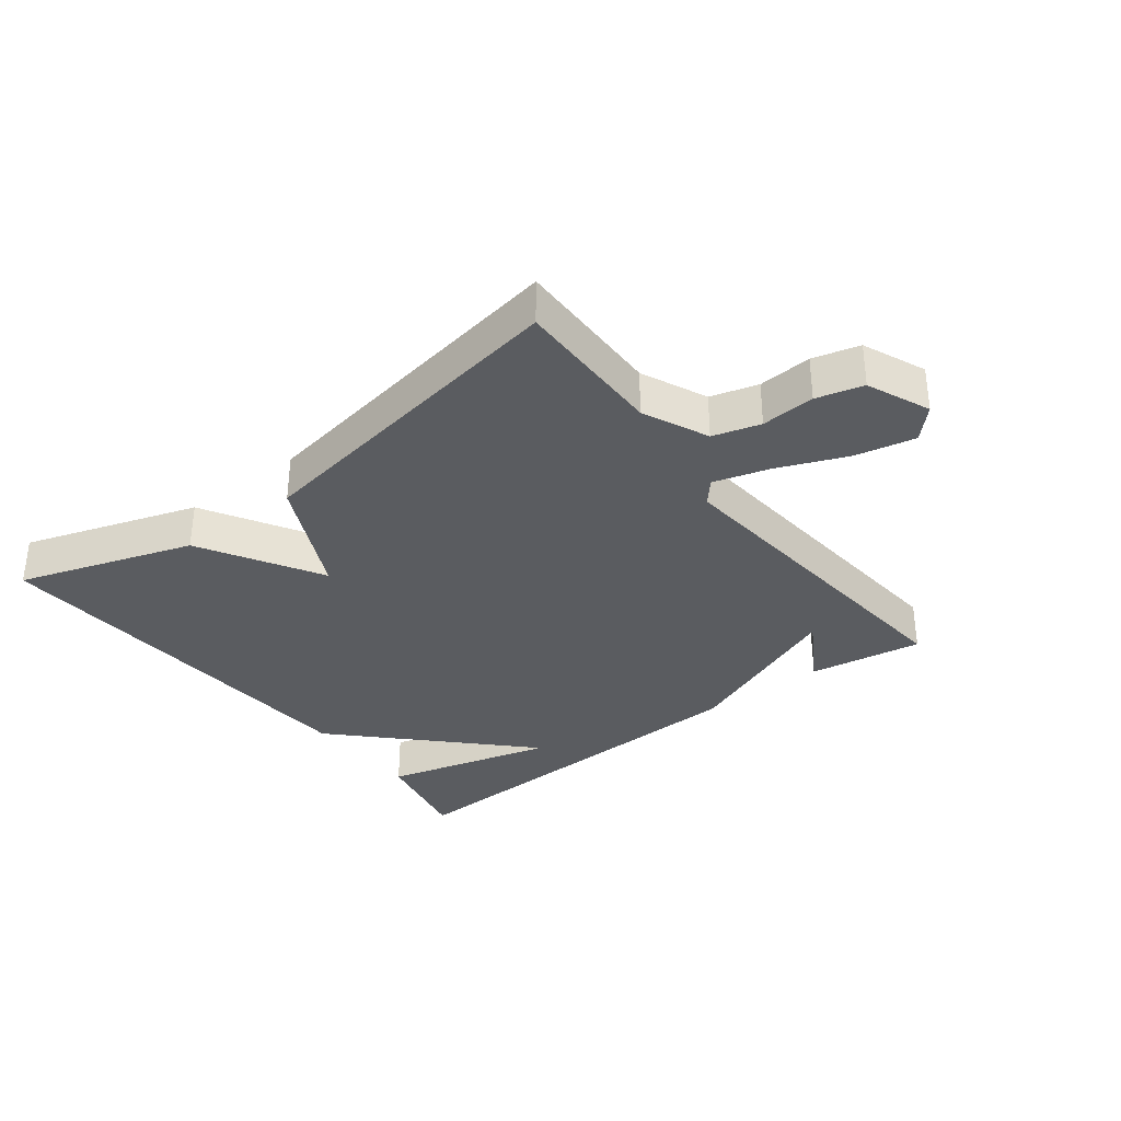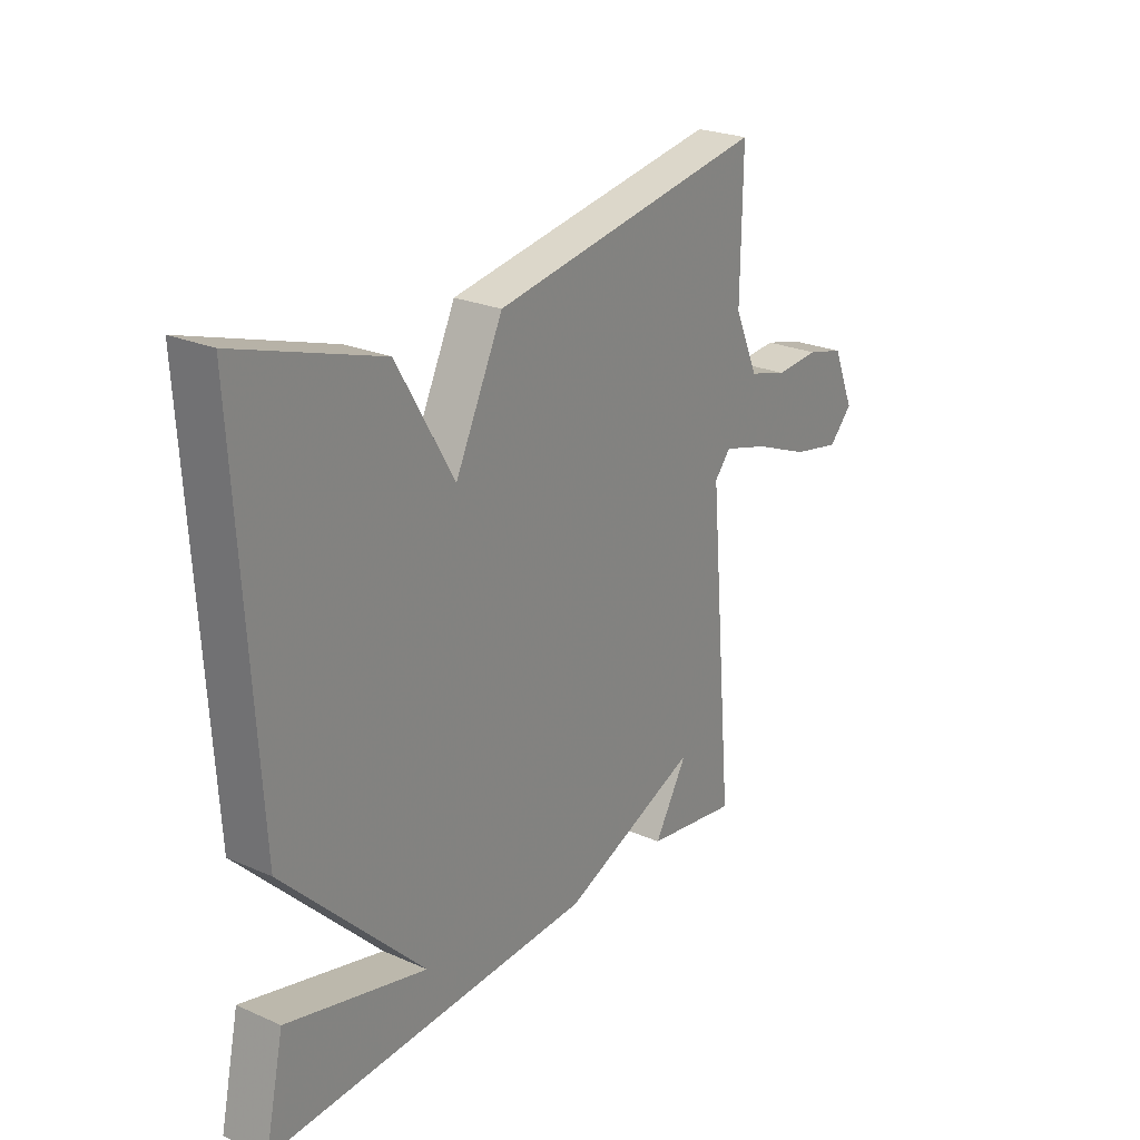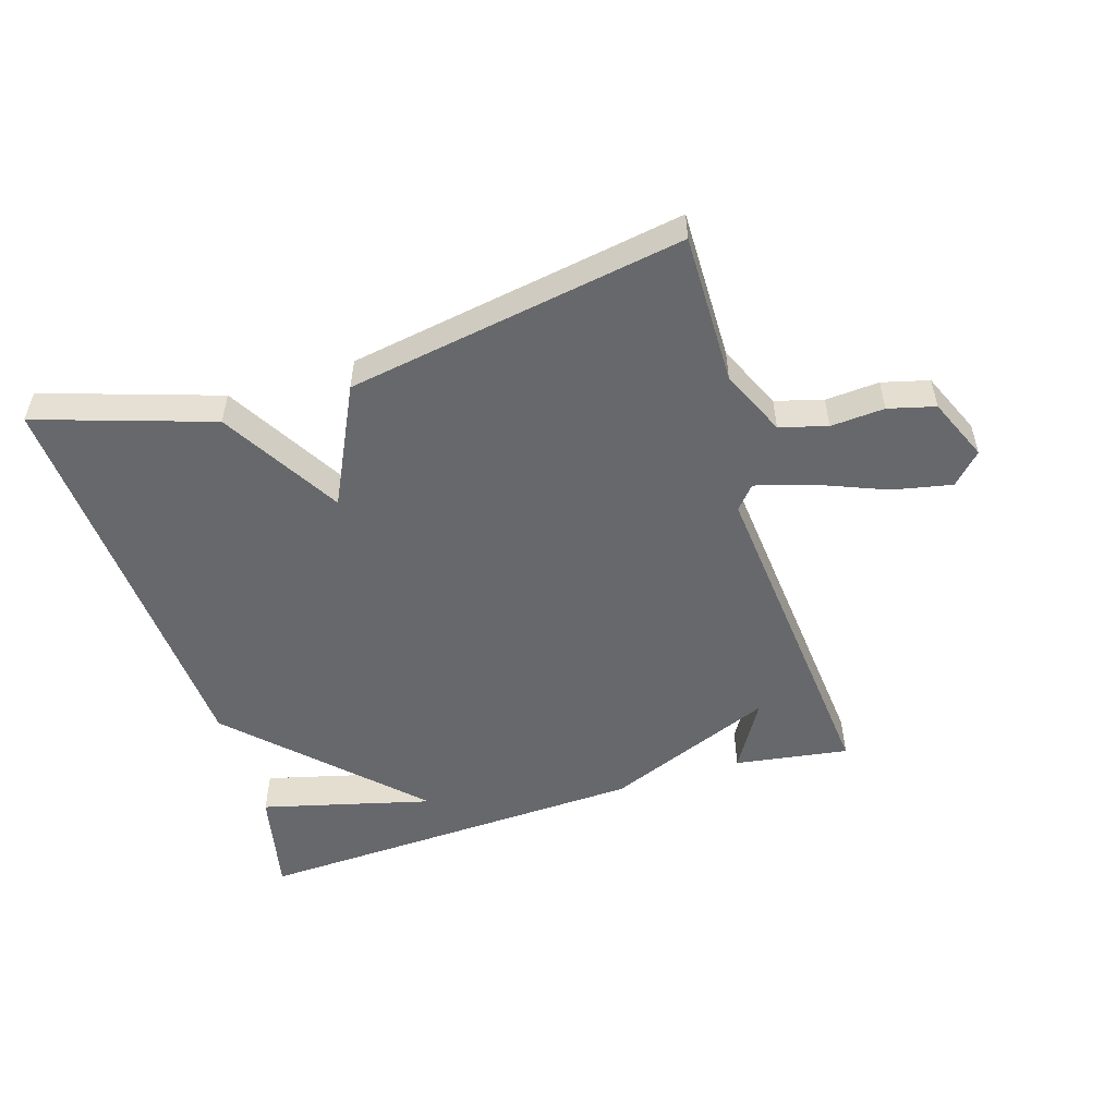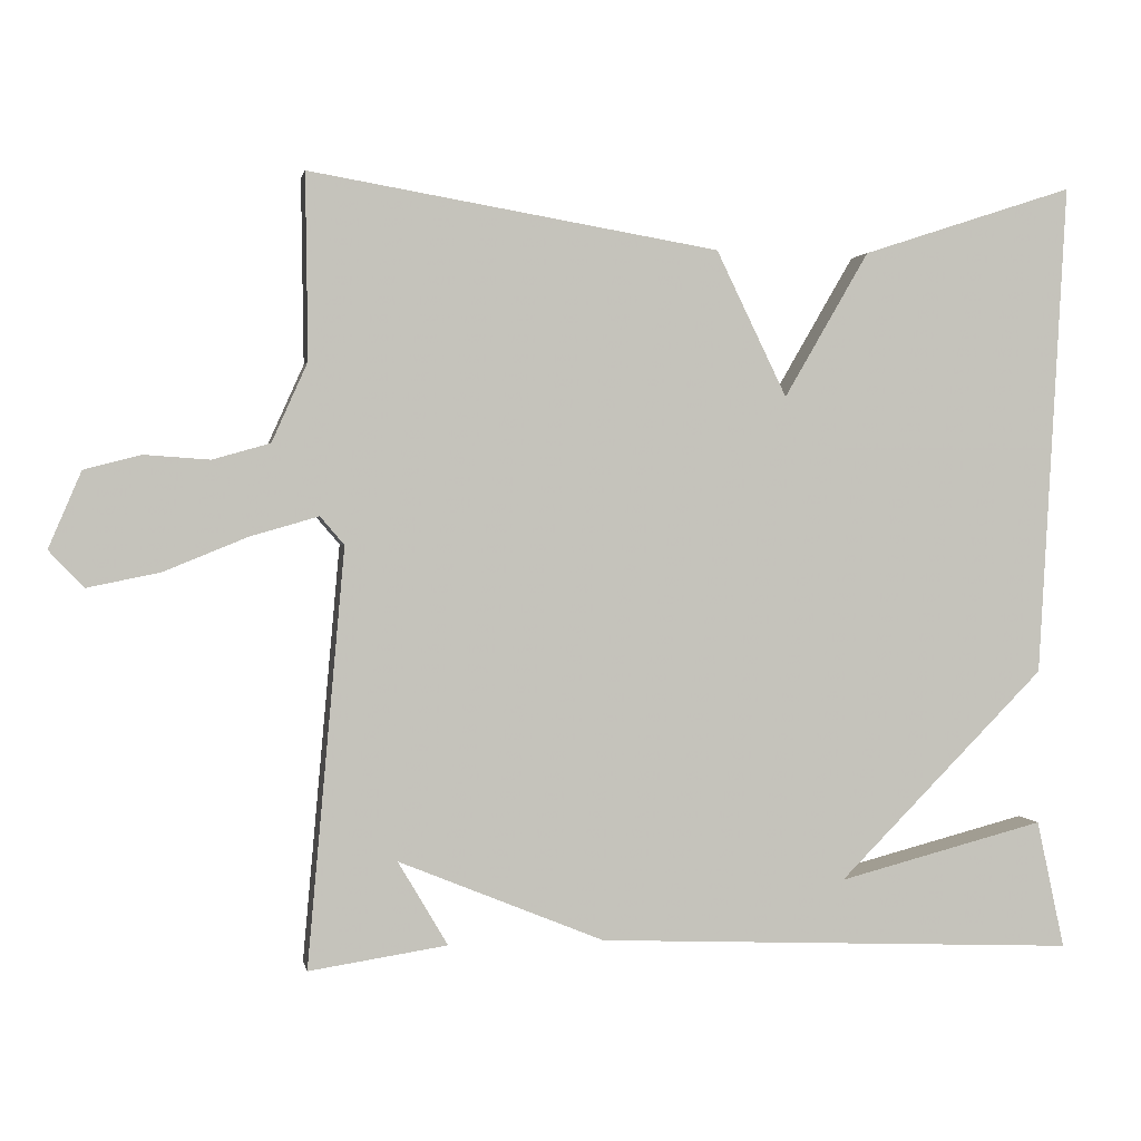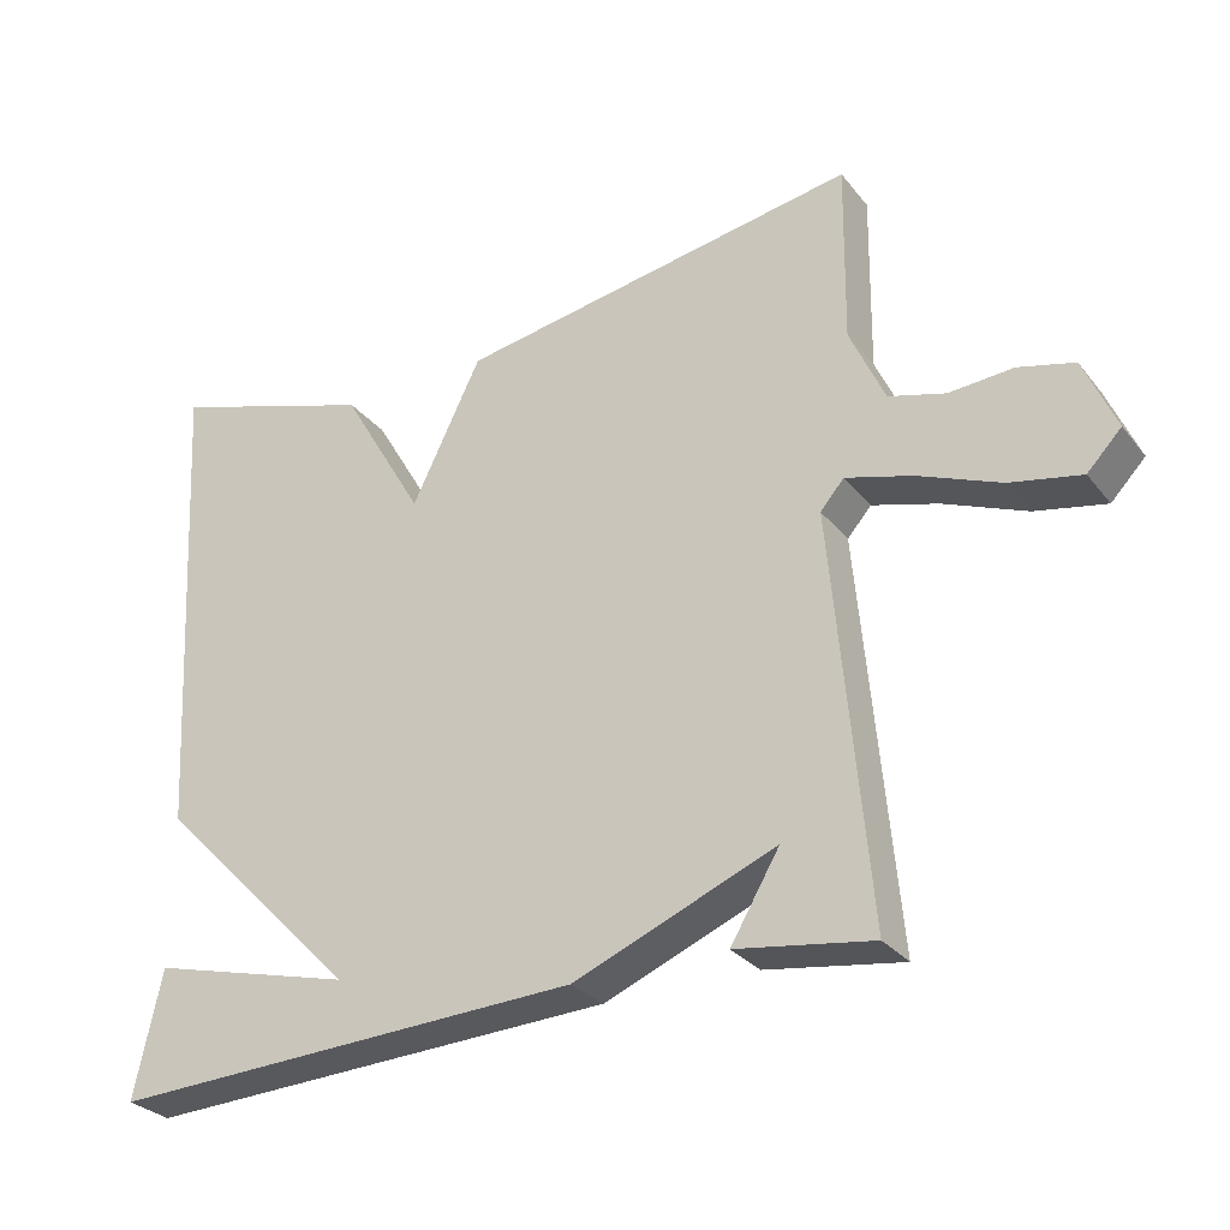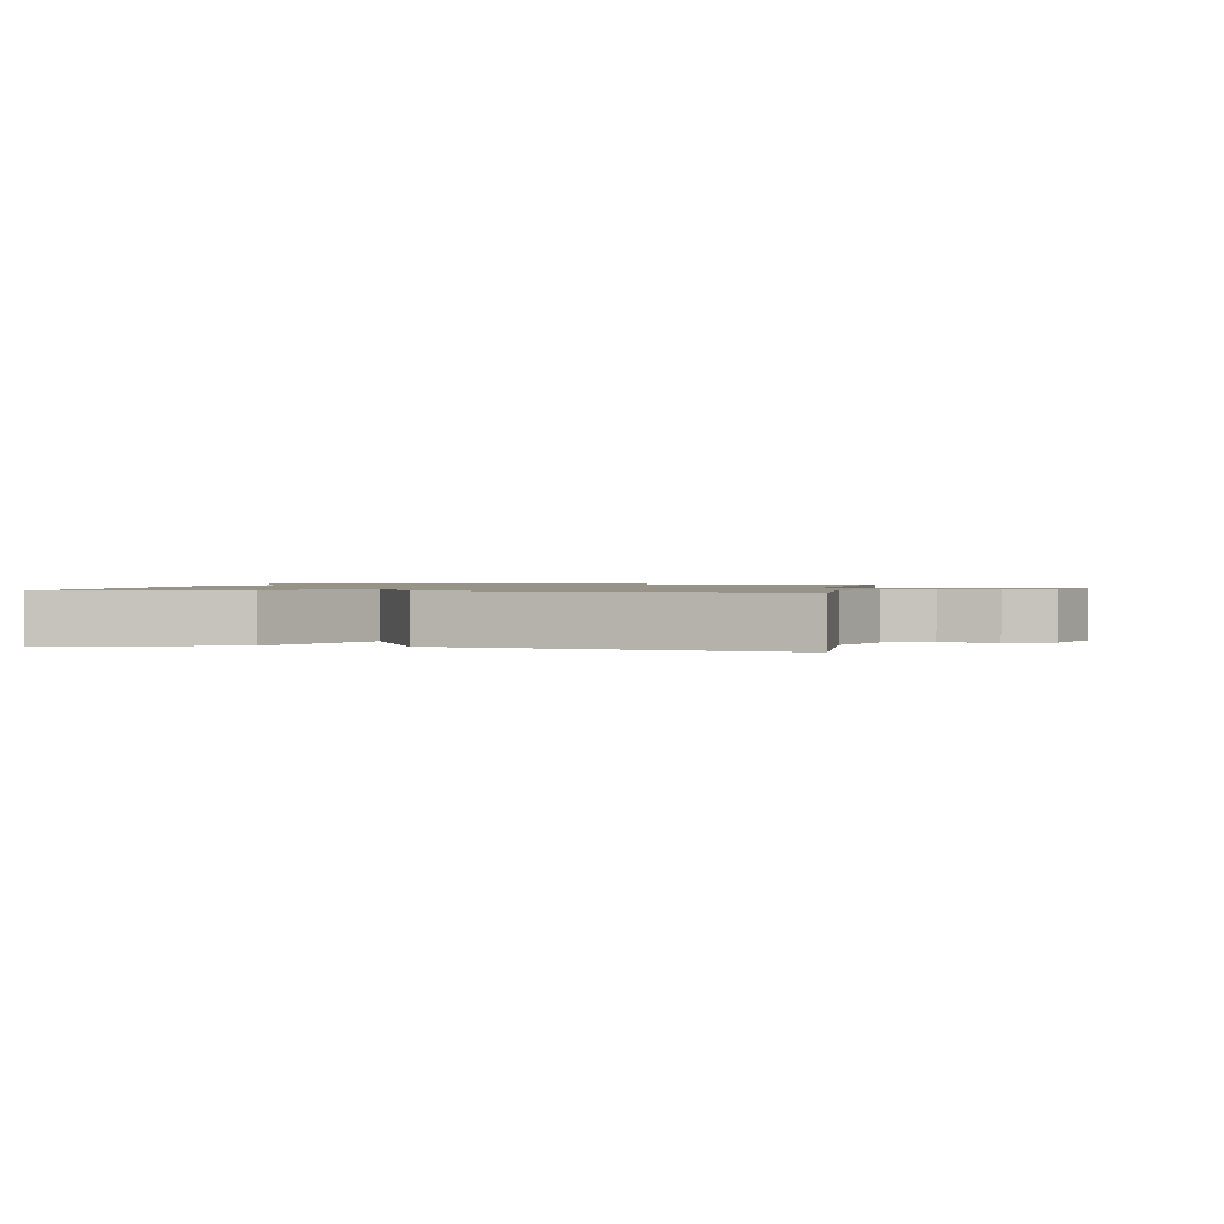
<metadata>
{"format":"obj","ext":"obj","renderer":"f3d","projection":"perspective","resolution":1024,"background":"white","views":[{"elev":-33.9,"azim":37.4,"up":"+Y"},{"elev":24.7,"azim":-54.5,"up":"+Z"},{"elev":-52.3,"azim":17.3,"up":"+Y"},{"elev":1.4,"azim":169.5,"up":"+Z"},{"elev":-29.1,"azim":30.8,"up":"+Z"},{"elev":1.3,"azim":9.8,"up":"+Y"}]}
</metadata>
<code>
v 0.5 0.07 -0.5
v 0.322 0.07 -0.473
v 0.386 0.07 -0.365
v 0.122 0.07 -0.473
v -0.5 0.07 -0.5
v -0.464 0.07 -0.335
v -0.197 0.07 -0.404
v -0.464 0.07 -0.135
v -0.5 0.07 0.5
v -0.227 0.07 0.411
v -0.118 0.07 0.224
v -0.027 0.07 0.411
v 0.5 0.07 0.5
v 0.497 0.07 0.263
v 0.543 0.07 0.161
v 0.617 0.07 0.14
v 0.701 0.07 0.146
v 0.774 0.07 0.127
v 0.816 0.07 0.029
v 0.771 0.07 -0.018
v 0.678 0.07 0.001
v 0.57 0.07 0.045
v 0.483 0.07 0.07
v 0.452 0.07 0.034
v 0.5 0 -0.5
v 0.322 0 -0.473
v 0.386 0 -0.365
v 0.122 0 -0.473
v -0.5 0 -0.5
v -0.464 0 -0.335
v -0.197 0 -0.404
v -0.464 0 -0.135
v -0.5 0 0.5
v -0.227 0 0.411
v -0.118 0 0.224
v -0.027 0 0.411
v 0.5 0 0.5
v 0.497 0 0.263
v 0.543 0 0.161
v 0.617 0 0.14
v 0.701 0 0.146
v 0.774 0 0.127
v 0.816 0 0.029
v 0.771 0 -0.018
v 0.678 0 0.001
v 0.57 0 0.045
v 0.483 0 0.07
v 0.452 0 0.034
f 20 21 22
f 19 20 22
f 18 19 22
f 17 18 22
f 16 17 22
f 15 16 22 23
f 14 15 23 24
f 13 14 24
f 12 13 24
f 11 12 24
f 9 10 11
f 8 9 11
f 7 8 11
f 5 6 7
f 3 4 5 7
f 3 7 11 24
f 1 2 3
f 1 3 24
f 46 45 44
f 46 44 43
f 46 43 42
f 46 42 41
f 46 41 40
f 47 46 40 39
f 48 47 39 38
f 48 38 37
f 48 37 36
f 48 36 35
f 35 34 33
f 35 33 32
f 35 32 31
f 31 30 29
f 31 29 28 27
f 48 35 31 27
f 27 26 25
f 48 27 25
f 1 25 26 2
f 2 26 27 3
f 3 27 28 4
f 4 28 29 5
f 5 29 30 6
f 6 30 31 7
f 7 31 32 8
f 8 32 33 9
f 9 33 34 10
f 10 34 35 11
f 11 35 36 12
f 12 36 37 13
f 13 37 38 14
f 14 38 39 15
f 15 39 40 16
f 16 40 41 17
f 17 41 42 18
f 18 42 43 19
f 19 43 44 20
f 20 44 45 21
f 21 45 46 22
f 22 46 47 23
f 23 47 48 24
f 24 48 25 1

</code>
